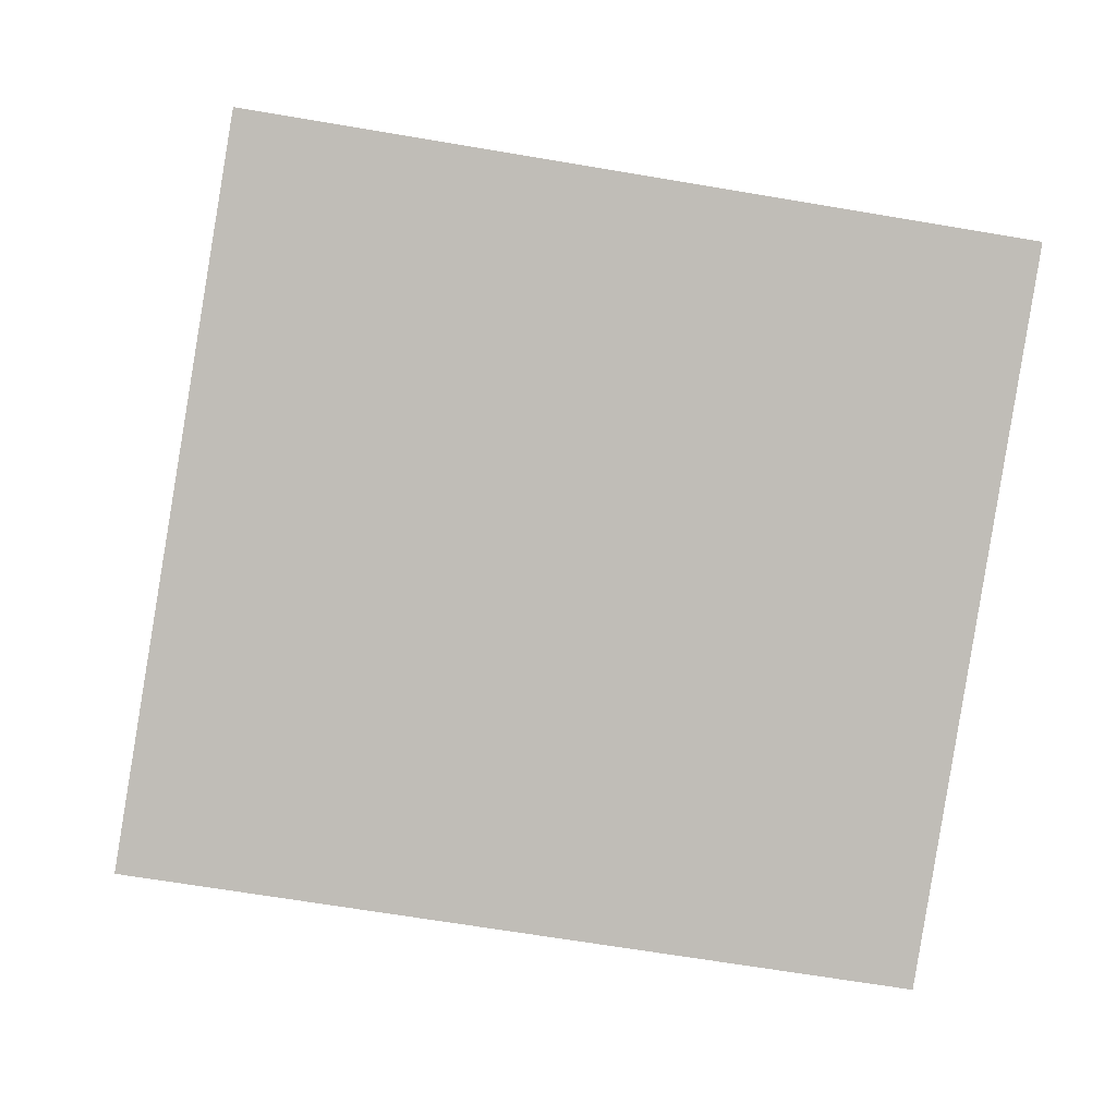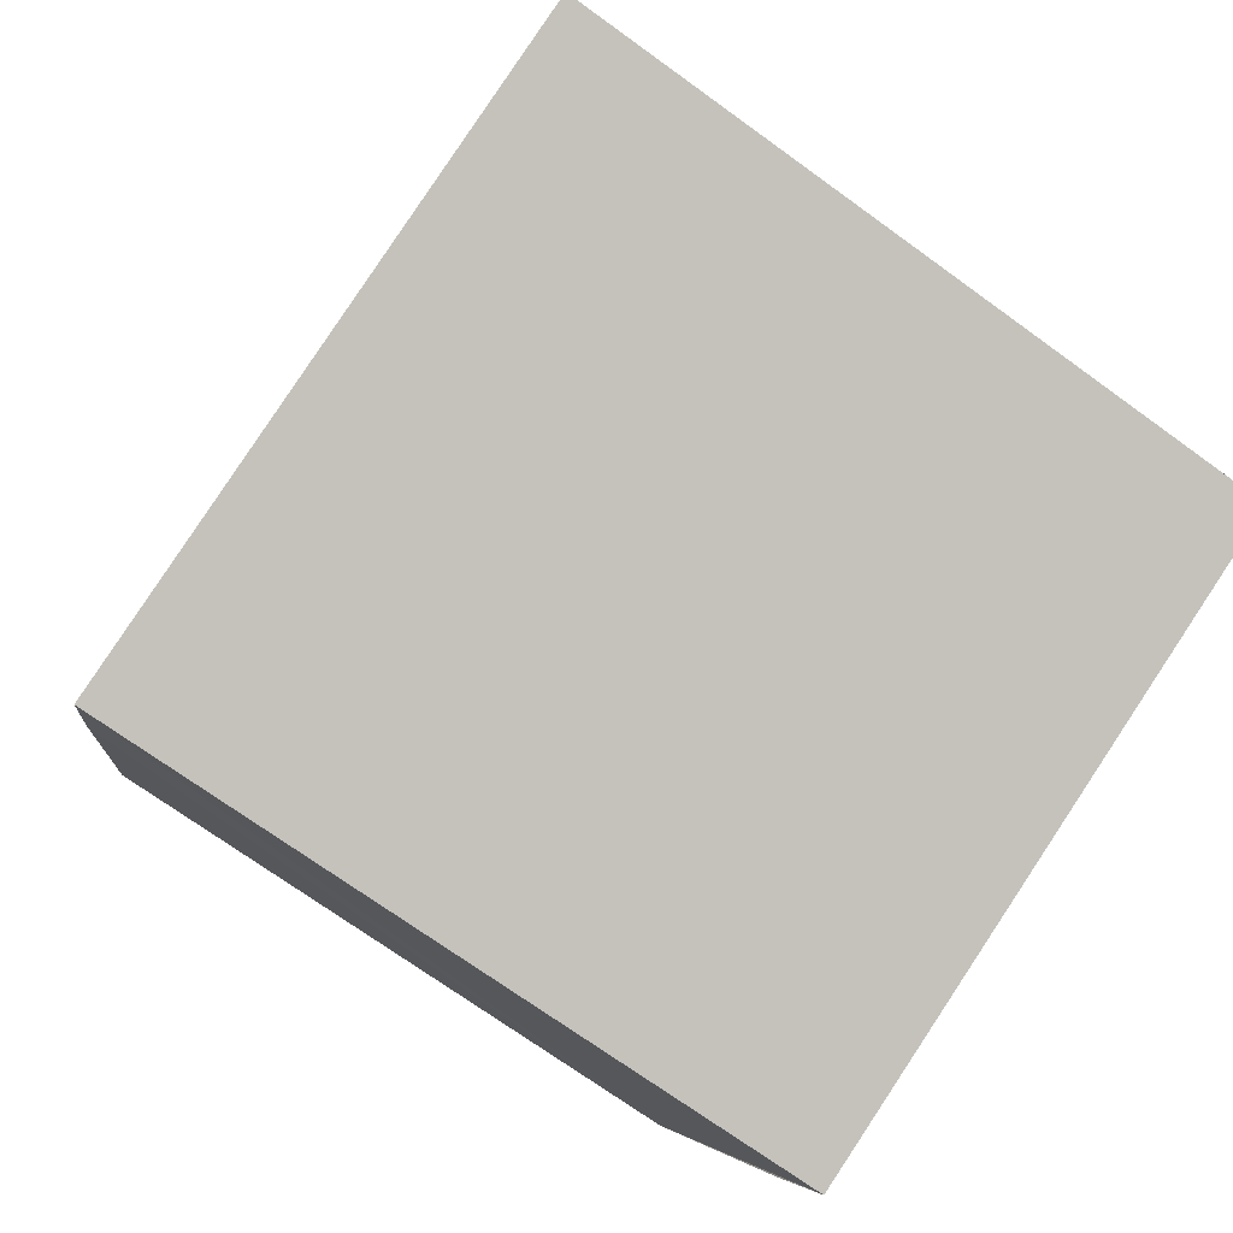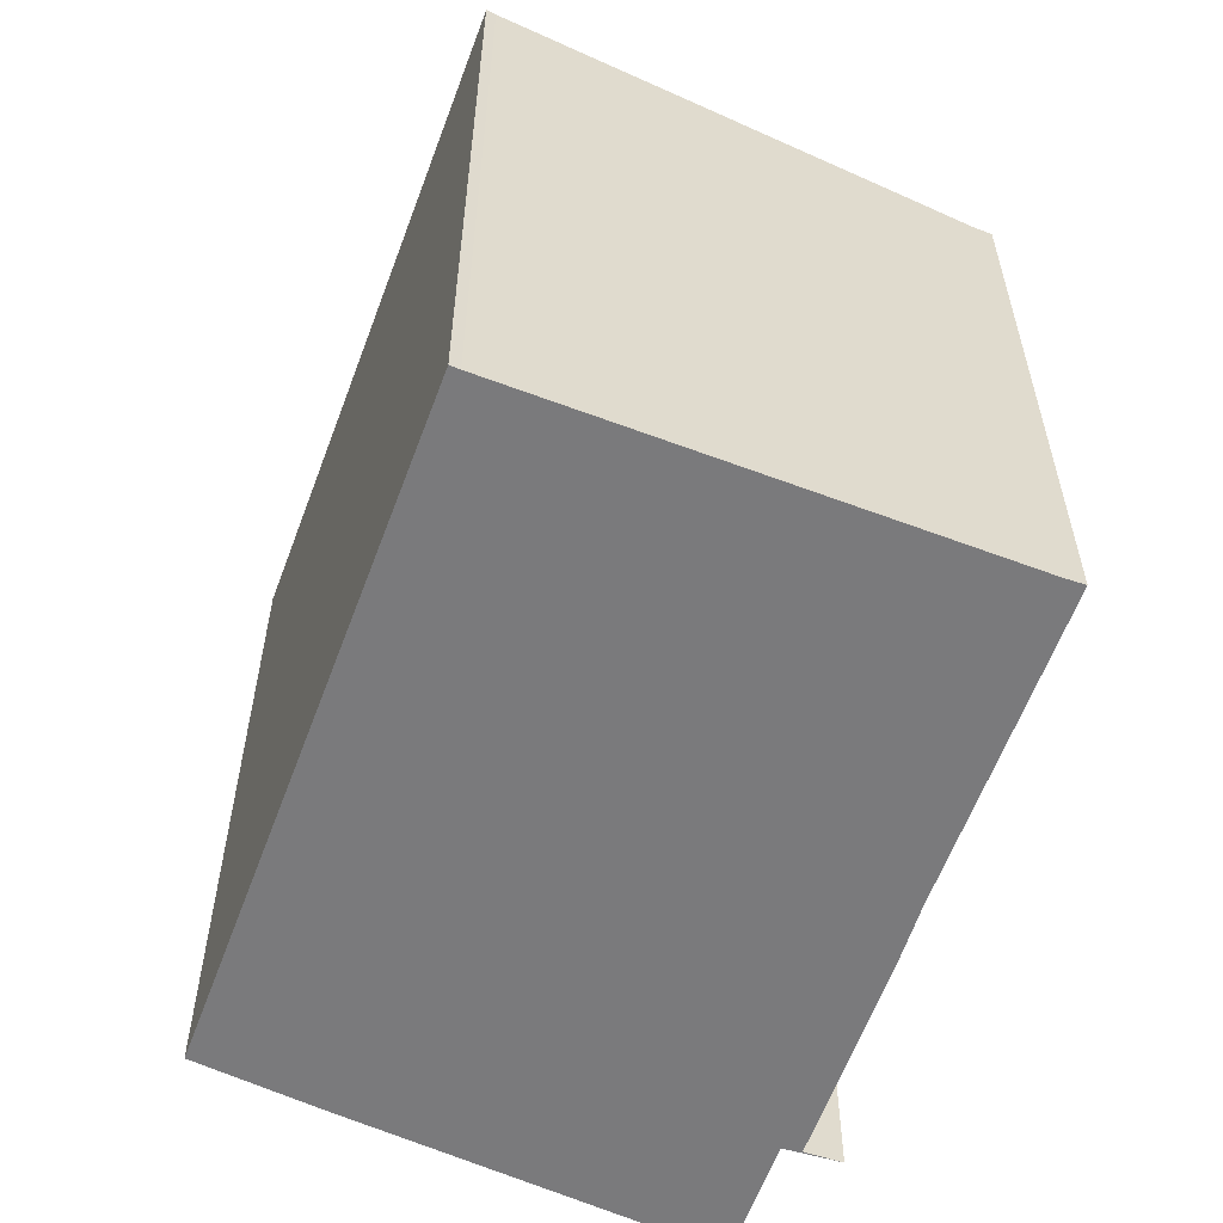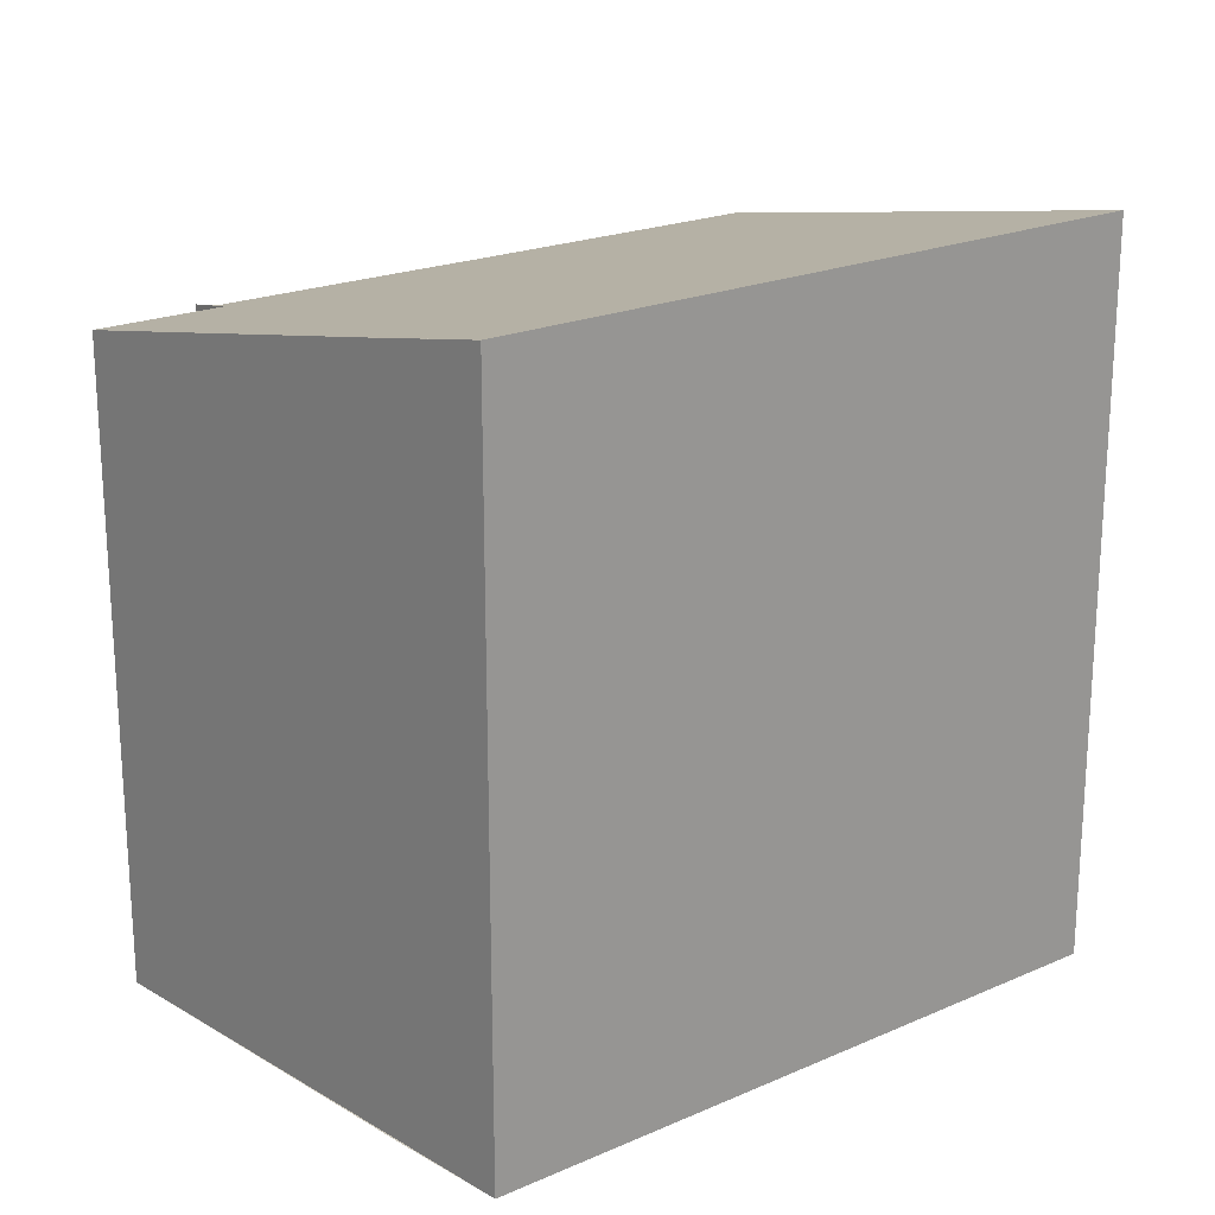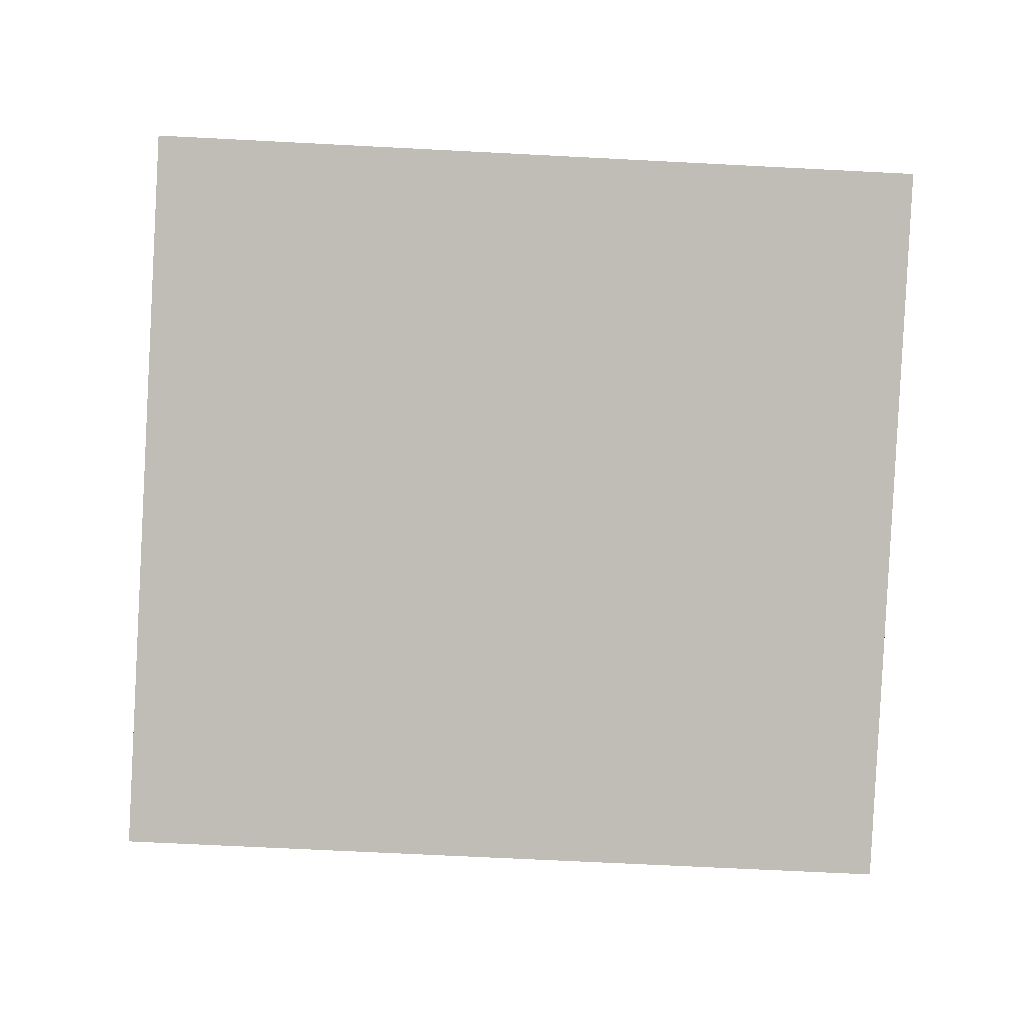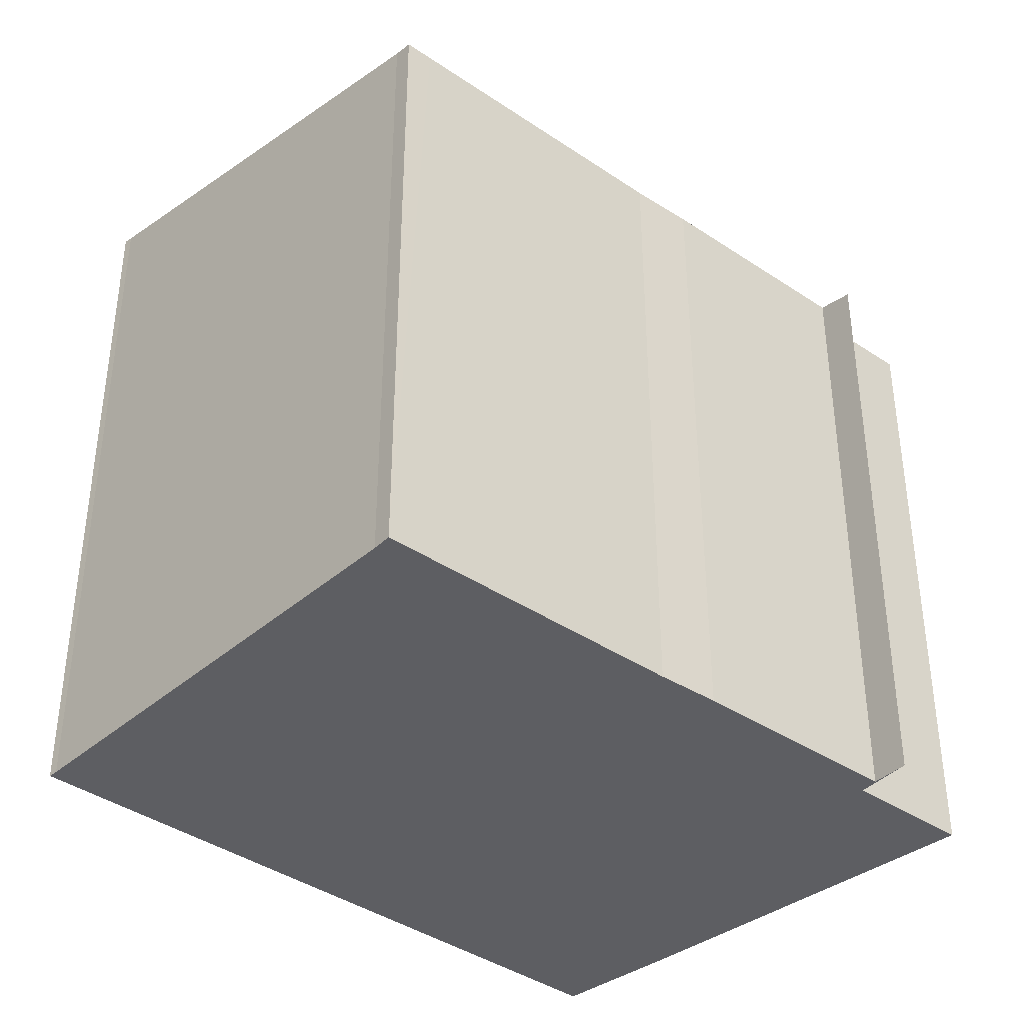
<metadata>
{"format":"obj","ext":"obj","renderer":"f3d","projection":"perspective","resolution":1024,"background":"white","views":[{"elev":-65.7,"azim":-99.7,"up":"+Z"},{"elev":-72.5,"azim":-125.8,"up":"+Z"},{"elev":-58.2,"azim":-90.6,"up":"+Y"},{"elev":21.2,"azim":161.6,"up":"+Y"},{"elev":-65.7,"azim":-93.0,"up":"+Z"},{"elev":-38.7,"azim":-21.8,"up":"+Y"}]}
</metadata>
<code>
v  21.99 18.14 9.388
v  21.53 18.45 7.789
v  21.64 18.35 8.334
v  0.111 21.07 0.264
v  16.28 21.2 -5.841
v  0 21.12 1.293e-15
v  1.798 20.17 4.716
v  5.022 18.46 13.23
v  5.198 18.35 13.77
v  5.959 18.35 13.51
v  13.93 18.36 10.82
v  15.67 18.35 10.3
v  21.52 18.35 8.374
v  18.79 21.22 -6.742
v  25.11 18.45 6.611
v  18.82 21.2 -6.68
v  21.79 19.92 -0.483
v  20.4 20.53 -3.448
v  0 0 0
v  0.111 -1.617e-17 0.264
v  5.198 -8.43e-16 13.77
v  13.93 -6.624e-16 10.82
v  5.959 -8.273e-16 13.51
v  15.67 -6.308e-16 10.3
v  21.64 -5.103e-16 8.334
v  21.52 -5.128e-16 8.374
v  21.53 -4.769e-16 7.789
v  25.11 -4.048e-16 6.611
v  5.022 -8.1e-16 13.23
v  1.798 -2.888e-16 4.716
v  21.99 -5.748e-16 9.388
v  18.79 4.128e-16 -6.742
v  21.79 2.958e-17 -0.483
v  18.82 4.09e-16 -6.68
v  20.4 2.111e-16 -3.448
v  16.28 3.577e-16 -5.841
g defaultobject
f 1 2 3
f 4 5 6
f 5 4 7
f 5 7 8
f 5 8 9
f 5 9 10
f 5 10 11
f 5 11 12
f 5 12 13
f 5 13 14
f 14 13 2
f 2 13 3
f 14 2 15
f 14 15 16
f 16 15 17
f 16 17 18
f 19 4 6
f 4 19 20
f 21 10 9
f 10 21 11
f 11 21 22
f 22 21 23
f 22 12 11
f 12 22 24
f 24 13 12
f 13 24 3
f 3 24 25
f 25 24 26
f 27 15 2
f 15 27 28
f 20 7 4
f 7 20 8
f 8 20 29
f 29 20 30
f 29 9 8
f 9 29 21
f 25 1 3
f 1 25 31
f 1 27 2
f 27 1 31
f 28 17 15
f 17 28 18
f 18 28 16
f 16 28 14
f 14 28 32
f 32 28 33
f 32 33 34
f 34 33 35
f 32 5 14
f 5 32 6
f 6 32 19
f 19 32 36
f 25 27 31
f 27 25 26
f 27 26 24
f 27 33 28
f 33 27 24
f 33 24 22
f 33 22 23
f 33 23 35
f 35 23 34
f 34 23 21
f 34 21 29
f 34 29 30
f 34 30 32
f 32 30 36
f 36 30 20
f 36 20 19

</code>
